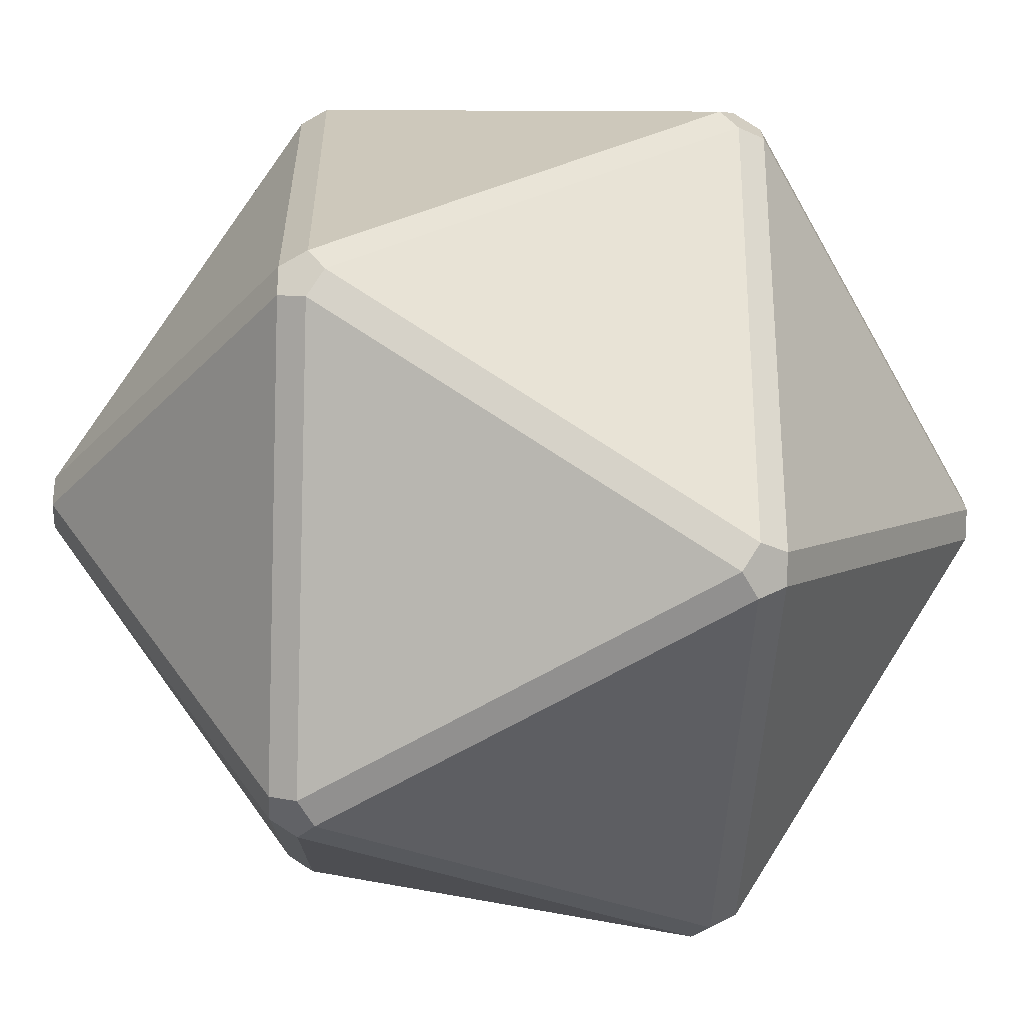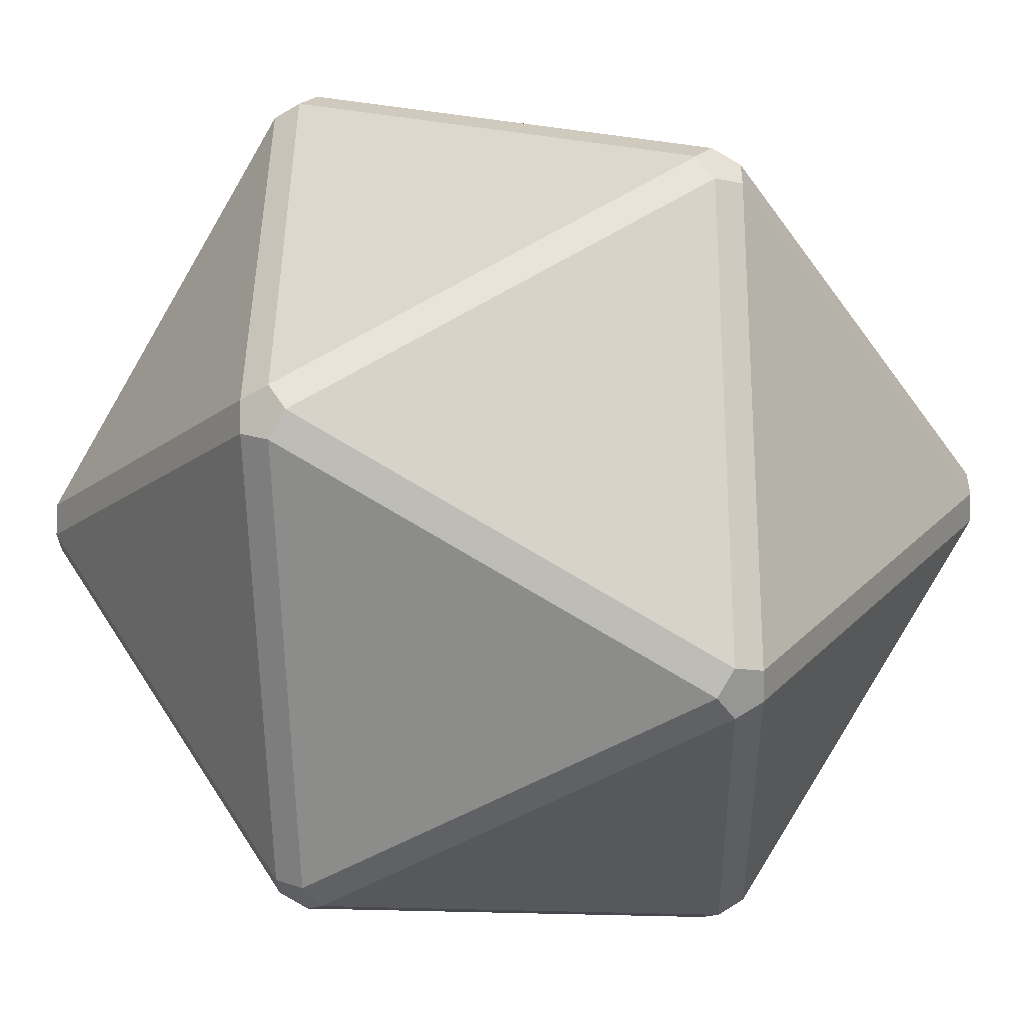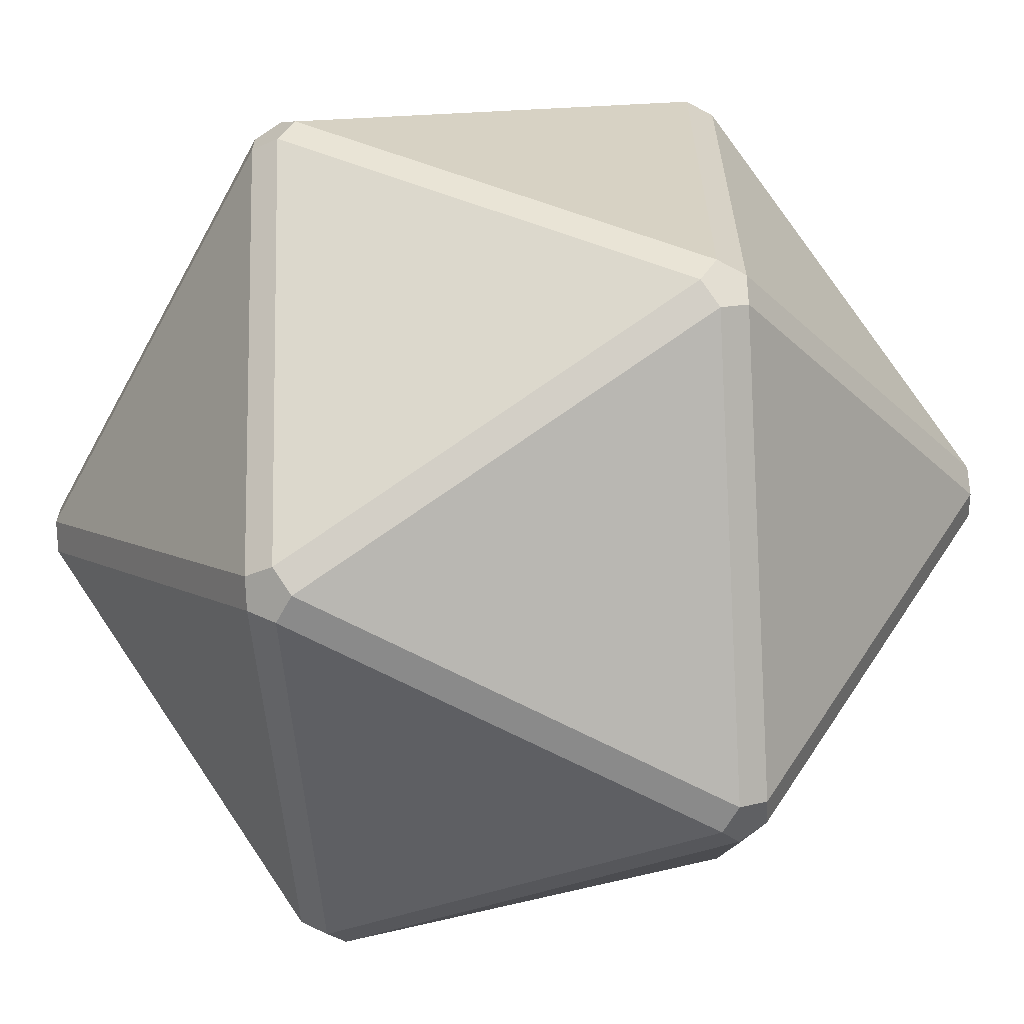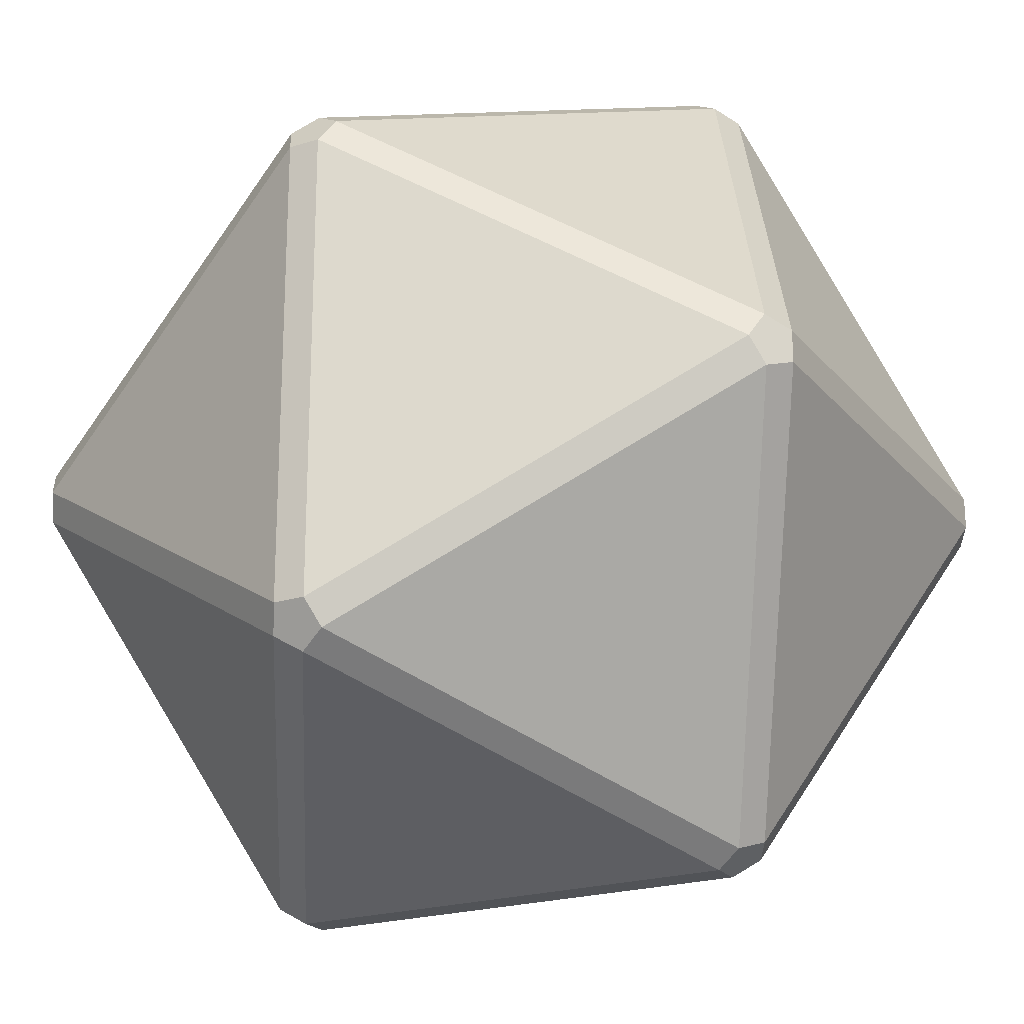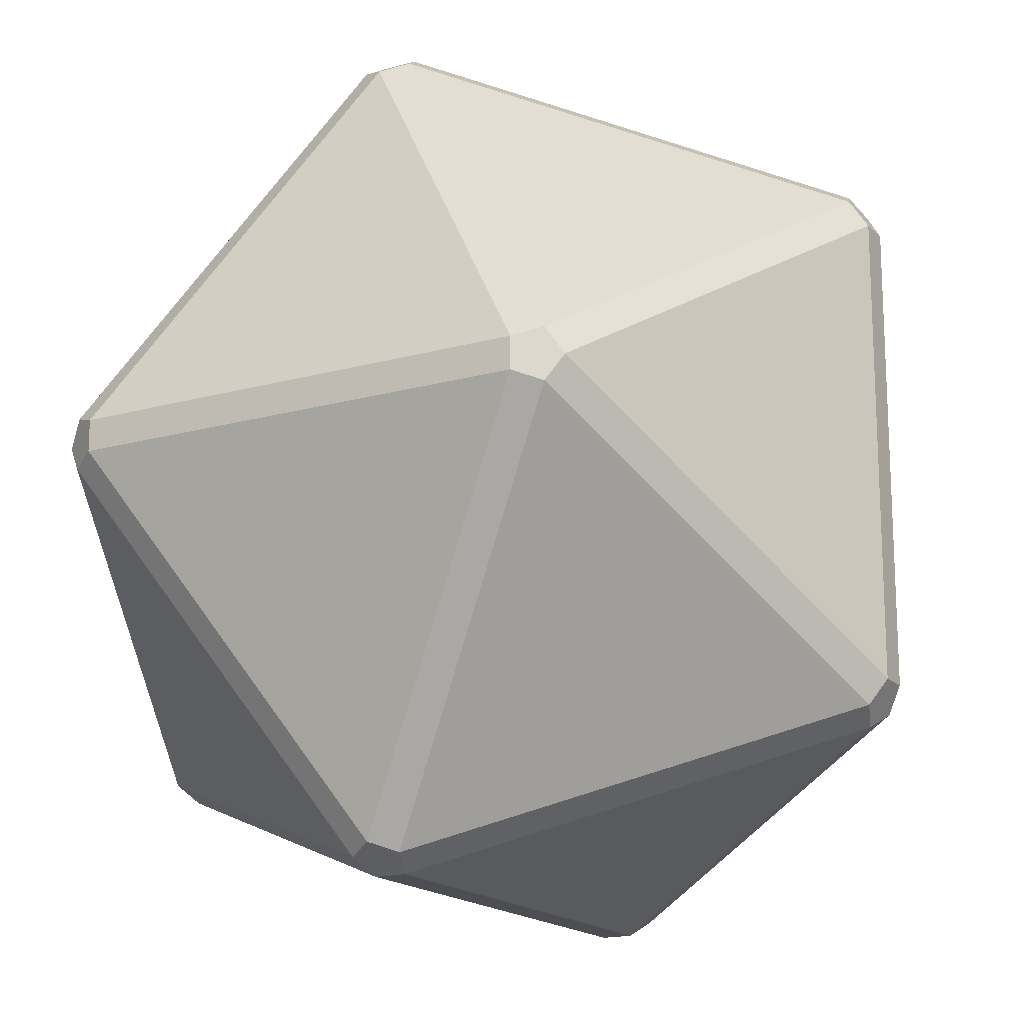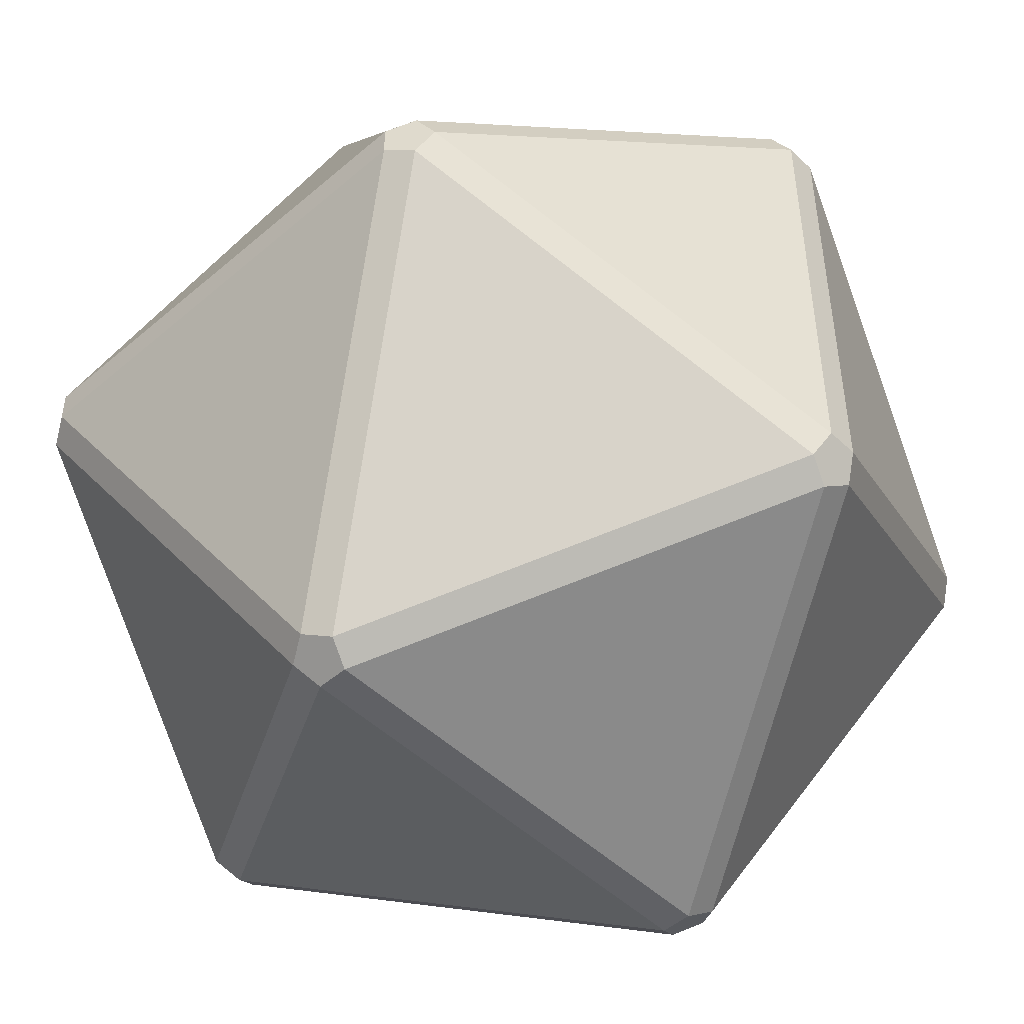
<metadata>
{"format":"obj","ext":"obj","renderer":"f3d","projection":"perspective","resolution":1024,"background":"white","views":[{"elev":-29.6,"azim":-34.3,"up":"+Y"},{"elev":-48.8,"azim":33.8,"up":"+Y"},{"elev":-63.4,"azim":-118.7,"up":"+Z"},{"elev":-22.0,"azim":-151.5,"up":"+Y"},{"elev":-17.1,"azim":-150.7,"up":"+Z"},{"elev":-48.8,"azim":-136.4,"up":"+Z"}]}
</metadata>
<code>
g default
v 0.8068 0.05129 0.5182
v 0.7873 -0 0.5499
v 0.8068 -0.05129 0.5182
v 0.8385 -0.0317 0.467
v 0.8385 0.0317 0.467
v 0.467 -0.8385 0.0317
v 0.467 -0.8385 -0.0317
v 0.5182 -0.8068 -0.05129
v 0.5499 -0.7873 -0
v 0.5182 -0.8068 0.05129
v 0.7873 0 -0.5499
v 0.8068 0.05129 -0.5182
v 0.8385 0.0317 -0.467
v 0.8385 -0.0317 -0.467
v 0.8068 -0.05129 -0.5182
v 0.467 0.8385 -0.0317
v 0.467 0.8385 0.0317
v 0.5182 0.8068 0.05129
v 0.5499 0.7873 0
v 0.5182 0.8068 -0.05129
v 0 -0.5499 -0.7873
v -0.05129 -0.5182 -0.8068
v -0.0317 -0.467 -0.8385
v 0.0317 -0.467 -0.8385
v 0.05129 -0.5182 -0.8068
v -0.05129 0.5182 -0.8068
v 0 0.5499 -0.7873
v 0.05129 0.5182 -0.8068
v 0.0317 0.467 -0.8385
v -0.0317 0.467 -0.8385
v -0.05129 -0.5182 0.8068
v 0 -0.5499 0.7873
v 0.05129 -0.5182 0.8068
v 0.0317 -0.467 0.8385
v -0.0317 -0.467 0.8385
v 0 0.5499 0.7873
v -0.05129 0.5182 0.8068
v -0.0317 0.467 0.8385
v 0.0317 0.467 0.8385
v 0.05129 0.5182 0.8068
v -0.8068 0.05129 -0.5182
v -0.7873 0 -0.5499
v -0.8068 -0.05129 -0.5182
v -0.8385 -0.0317 -0.467
v -0.8385 0.0317 -0.467
v -0.467 -0.8385 -0.0317
v -0.467 -0.8385 0.0317
v -0.5182 -0.8068 0.05129
v -0.5499 -0.7873 -0
v -0.5182 -0.8068 -0.05129
v -0.8068 -0.05129 0.5182
v -0.7873 -0 0.5499
v -0.8068 0.05129 0.5182
v -0.8385 0.0317 0.467
v -0.8385 -0.0317 0.467
v -0.467 0.8385 0.0317
v -0.467 0.8385 -0.0317
v -0.5182 0.8068 -0.05129
v -0.5499 0.7873 0
v -0.5182 0.8068 0.05129
g pSolid1
f 39 34 2
f 33 10 3
f 9 14 4
f 13 19 5
f 18 40 1
f 46 21 7
f 25 15 8
f 32 47 6
f 28 20 12
f 24 29 11
f 56 36 17
f 27 57 16
f 50 43 22
f 42 30 23
f 41 58 26
f 38 52 35
f 51 48 31
f 60 53 37
f 49 55 44
f 54 59 45
f 2 1 40 39
f 3 2 34 33
f 4 3 10 9
f 5 4 14 13
f 1 5 19 18
f 7 6 47 46
f 8 7 21 25
f 9 8 15 14
f 6 10 33 32
f 12 11 29 28
f 13 12 20 19
f 11 15 25 24
f 17 16 57 56
f 18 17 36 40
f 16 20 28 27
f 22 21 46 50
f 23 22 43 42
f 24 23 30 29
f 27 26 58 57
f 26 30 42 41
f 32 31 48 47
f 35 34 39 38
f 31 35 52 51
f 37 36 56 60
f 38 37 53 52
f 44 43 50 49
f 45 44 55 54
f 41 45 59 58
f 49 48 51 55
f 54 53 60 59
f 1 2 3 4 5
f 6 7 8 9 10
f 11 12 13 14 15
f 16 17 18 19 20
f 21 22 23 24 25
f 26 27 28 29 30
f 31 32 33 34 35
f 36 37 38 39 40
f 41 42 43 44 45
f 46 47 48 49 50
f 51 52 53 54 55
f 56 57 58 59 60

</code>
